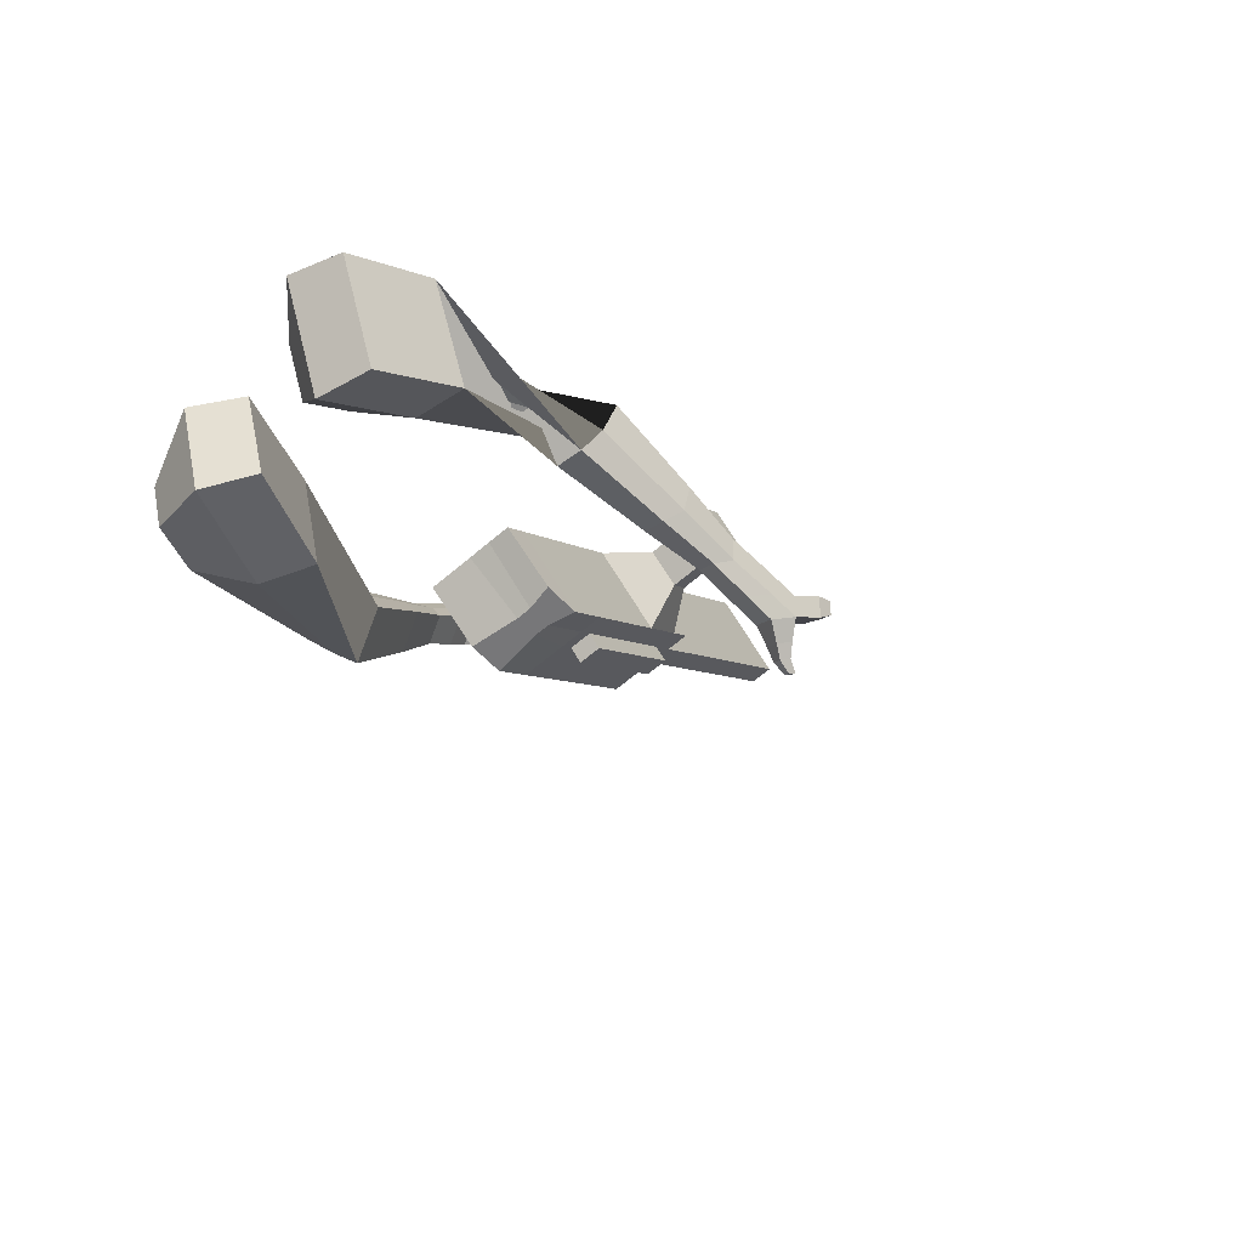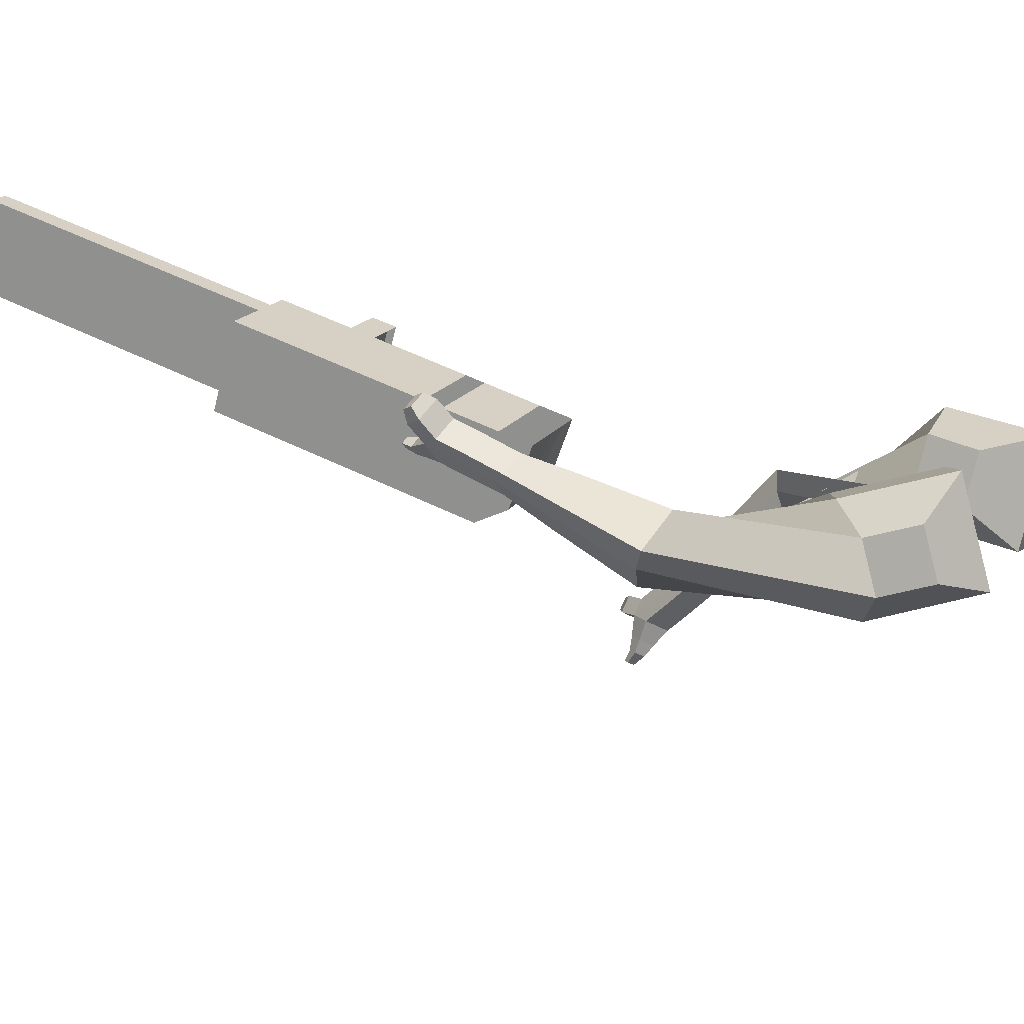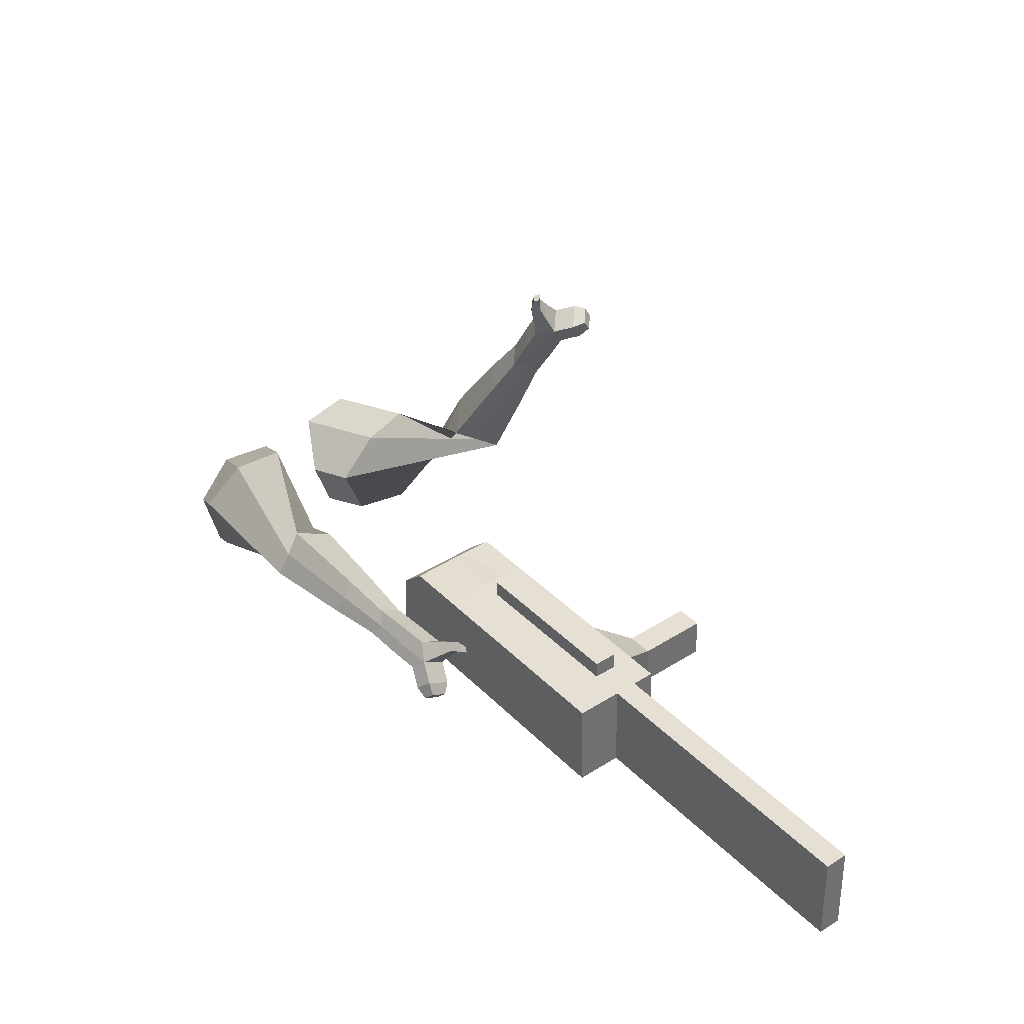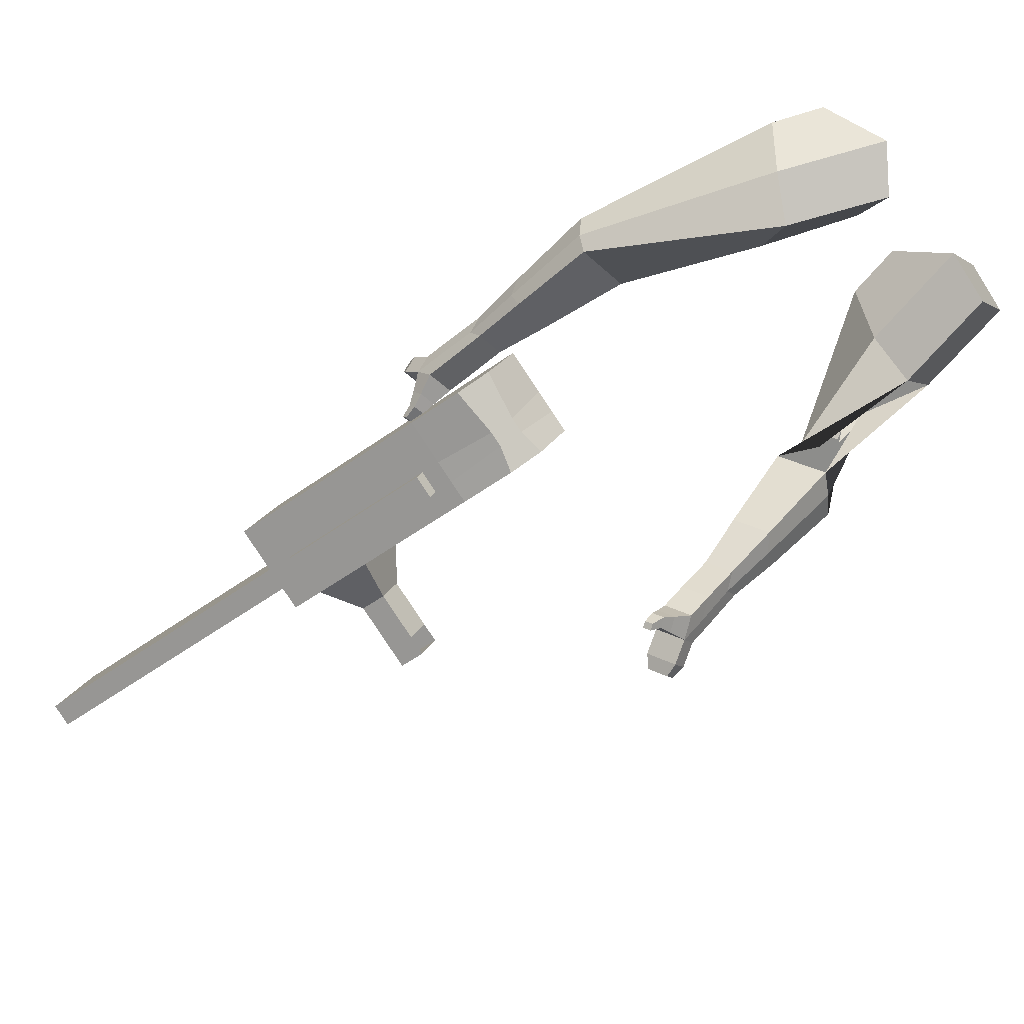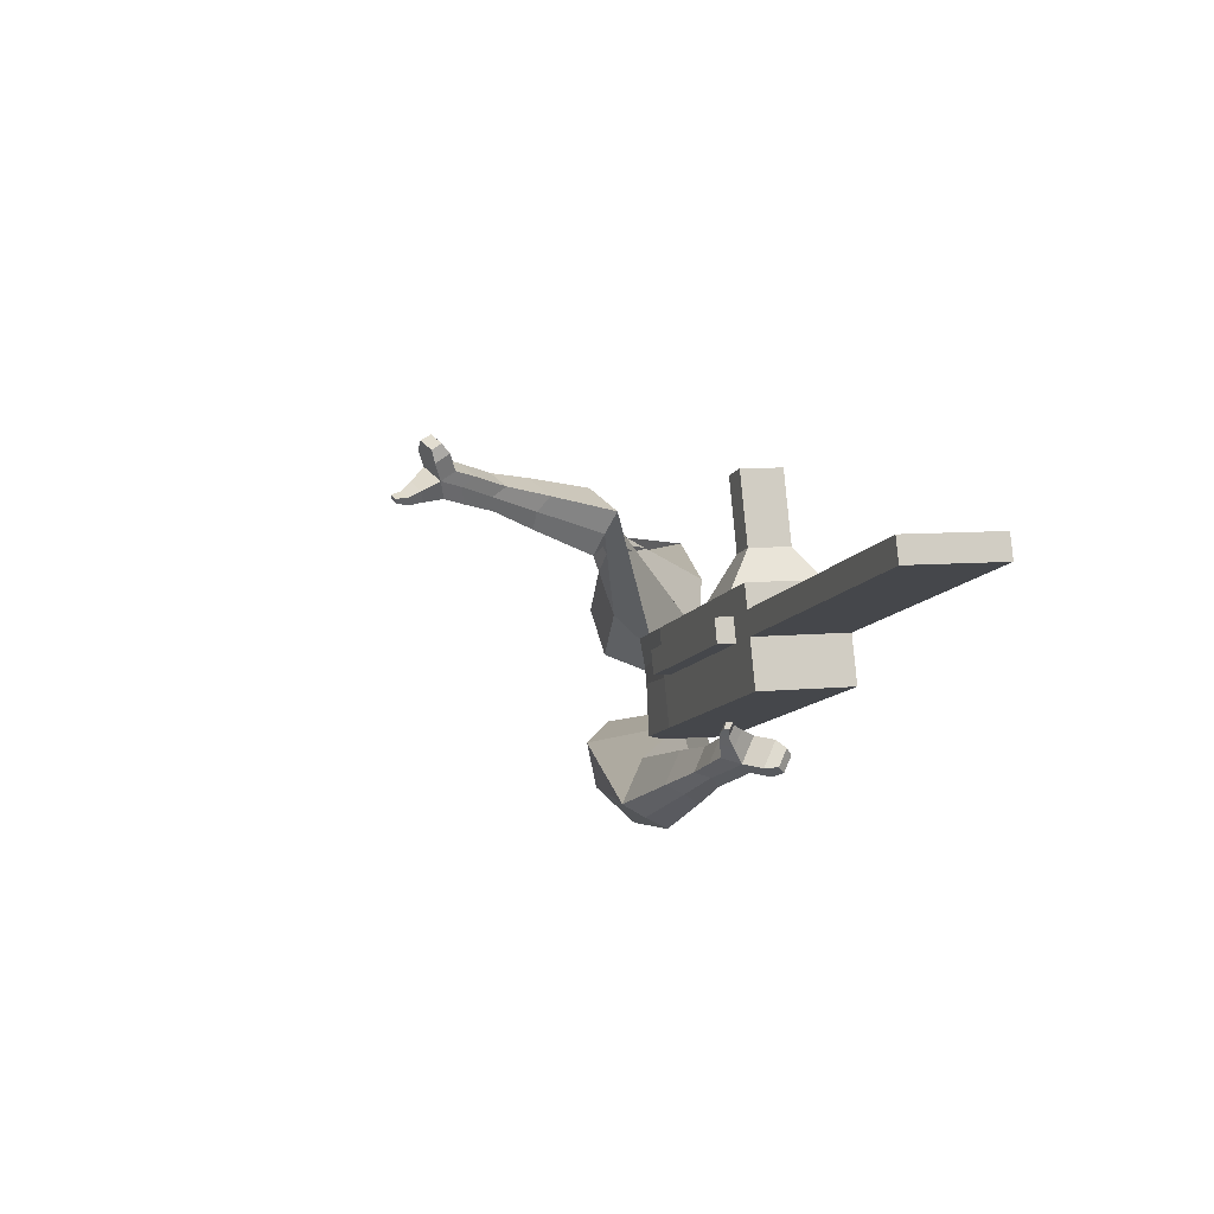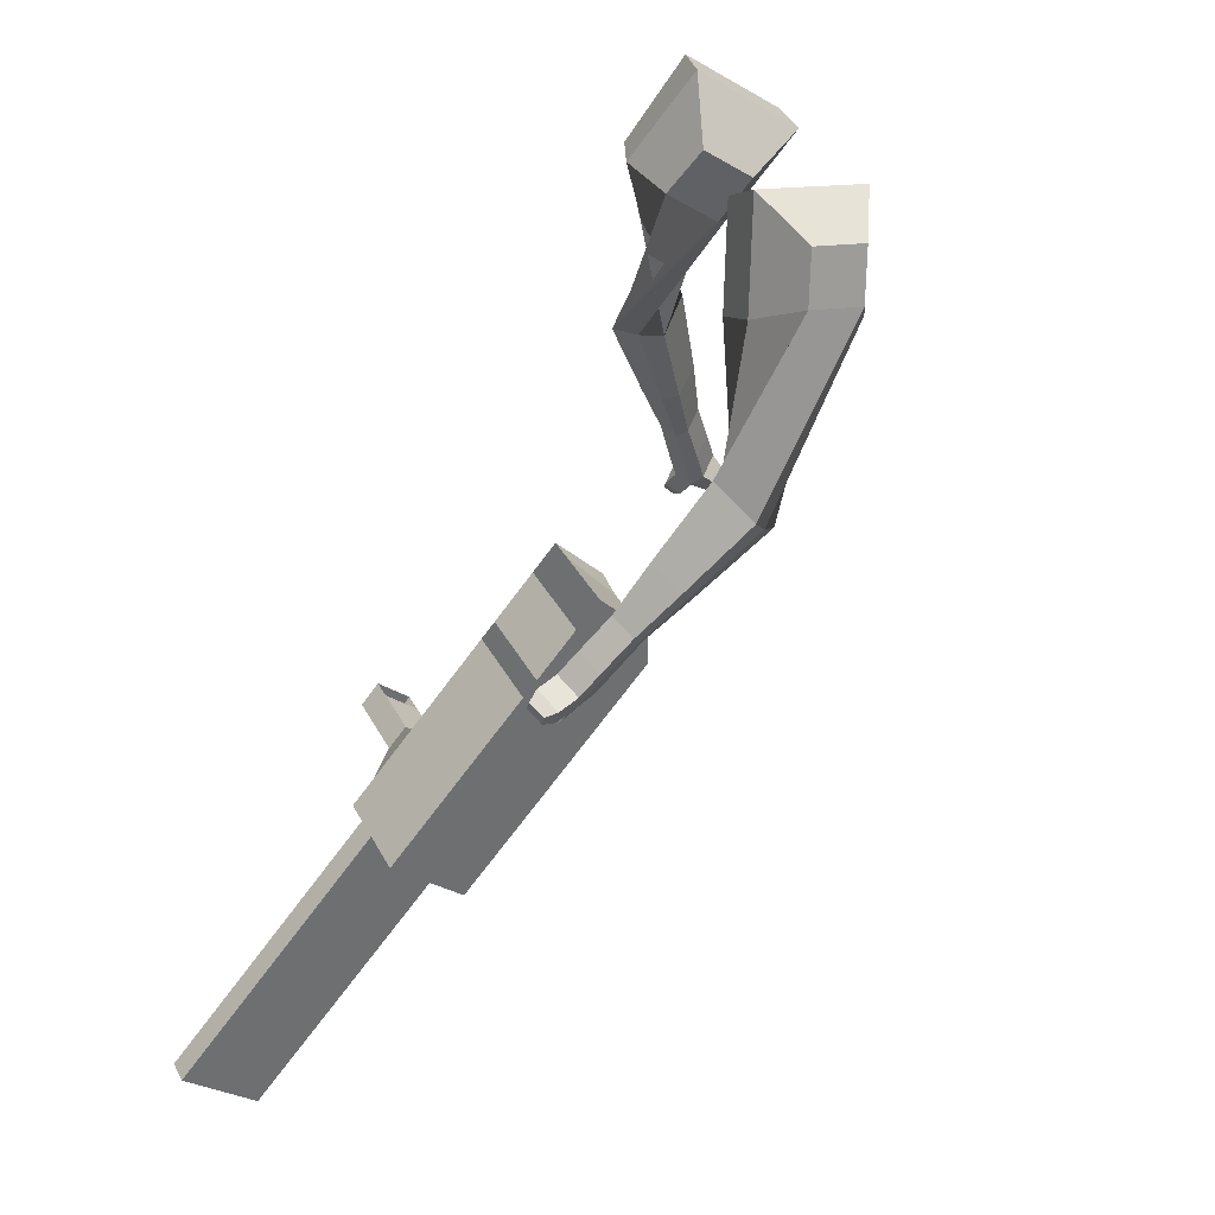
<metadata>
{"format":"obj","ext":"obj","renderer":"f3d","projection":"perspective","resolution":1024,"background":"white","views":[{"elev":49.6,"azim":-44.9,"up":"+Z"},{"elev":40.2,"azim":-103.2,"up":"+Y"},{"elev":-68.6,"azim":-10.9,"up":"+Z"},{"elev":-60.0,"azim":-92.5,"up":"+Y"},{"elev":-63.2,"azim":71.4,"up":"+Z"},{"elev":-3.1,"azim":-146.9,"up":"+Z"}]}
</metadata>
<code>
o Cube.046_Cube.010
v 385.4 493.5 -933.9
v 342 287.6 -999.4
v 528.7 516.1 -1100
v 485.2 310.2 -1165
v 223.6 568.8 -1063
v 180.2 362.9 -1129
v 366.9 591.4 -1229
v 323.4 385.5 -1295
v 188.2 462.4 -705.4
v 144.7 256.5 -770.9
v -17.03 331.8 -900.3
v 26.44 537.8 -834.8
v 98.97 448.4 -602
v 55.5 242.5 -667.5
v -106.3 317.8 -796.8
v -62.81 523.7 -731.3
v 46.25 440.1 -540.9
v 23.56 291.6 -598.6
v -138.2 366.9 -728
v -115.5 515.4 -670.2
v 219 467.3 -741.1
v 175.5 261.4 -806.6
v 57.21 542.6 -870.4
v 13.74 336.7 -935.9
v 478.1 508.1 -1041
v 434.6 302.2 -1107
v 316.3 583.4 -1171
v 272.8 377.5 -1236
v 447.8 553.7 -1165
v 404.3 347.8 -1230
v 304.5 531.2 -998.6
v 261.1 325.3 -1064
v 107.3 500.1 -770.1
v 63.86 294.2 -835.6
v 18.08 486 -666.7
v -24.01 285.1 -715.7
v -34.64 477.7 -605.5
v -45.54 318.2 -669.2
v 94.63 299 -871.2
v 138.1 504.9 -805.7
v 353.7 339.8 -1172
v 397.2 545.8 -1106
v 488.2 534.9 -1132
v 301.5 306.4 -1032
v 104.3 275.4 -803.2
v 3.265 272.4 -693.9
v -18.27 305.5 -647.4
v 178.5 486.1 -773.4
v 437.7 526.9 -1074
v 444.7 329 -1198
v 345 512.3 -966.3
v 147.8 481.3 -737.7
v 58.53 467.2 -634.3
v 5.804 458.9 -573.2
v 135.1 280.2 -838.9
v 394.2 321 -1139
v 126.9 241.7 -851.2
v 86.48 260.5 -883.5
v 386 282.5 -1151
v 345.6 301.3 -1184
v 252.9 286.7 -1076
v 293.4 267.9 -1044
v 508.3 414.9 -975.1
v 467.3 408.4 -927.6
v 448.1 317.4 -956.6
v 489.1 323.8 -1004
v 543.3 398.6 -947.2
v 502.3 392.1 -899.7
v 483.1 301.1 -928.6
v 524.1 307.5 -976.1
v 596.8 373.7 -904.4
v 555.8 367.2 -856.9
v 536.6 276.2 -885.9
v 577.6 282.6 -933.3
v 631.2 357.7 -876.8
v 590.2 351.2 -829.4
v 571 260.1 -858.3
v 612 266.6 -905.8
v 915.3 403.1 -1743
v 874.9 421.9 -1775
v 918.3 627.8 -1710
v 958.8 609 -1678
f 25 26 4 3
f 29 30 8 7
f 27 28 6 5
f 22 21 9 10
f 42 27 5 31
f 56 26 2 44
f 10 9 13 14
f 55 22 10 45
f 23 24 11 12
f 46 14 18 47
f 45 10 14 46
f 12 11 15 16
f 33 12 16 35
f 54 47 18 17
f 16 15 19 20
f 14 13 17 18
f 5 6 24 23
f 44 2 22 55
f 31 5 23 40
f 2 1 21 22
f 50 4 26 56
f 29 7 27 42
f 7 8 28 27
f 26 25 63 66
f 43 29 42 49
f 8 30 41 28
f 51 31 40 48
f 6 32 39 24
f 20 19 38 37
f 52 33 35 53
f 11 34 36 15
f 15 36 38 19
f 24 39 34 11
f 28 41 32 6
f 49 42 31 51
f 30 29 81 80
f 3 4 50 43
f 25 49 51 1
f 9 52 53 13
f 1 51 48 21
f 3 43 49 25
f 30 50 56 41
f 32 41 60 61
f 37 38 47 54
f 34 45 46 36
f 36 46 47 38
f 39 55 45 34
f 55 39 58 57
f 61 62 57 58
f 60 59 62 61
f 39 32 61 58
f 44 55 57 62
f 41 56 59 60
f 56 44 62 59
f 66 63 67 70
f 1 2 65 64
f 2 26 66 65
f 25 1 64 63
f 69 70 74 73
f 64 65 69 68
f 65 66 70 69
f 63 64 68 67
f 73 74 78 77
f 67 68 72 71
f 70 67 71 74
f 68 69 73 72
f 76 77 78 75
f 71 72 76 75
f 74 71 75 78
f 82 79 80 81
f 50 30 80 79
f 43 50 79 82
f 29 43 82 81
o Cube.048_Cube.024
v -467.5 590.8 113.7
v -599.2 390.7 145.2
v -412.6 519.3 -110.5
v -552.4 316.5 -87.63
v -681.2 639.6 -17.72
v -748.8 537 -1.553
v -653.1 603 -132.7
v -721.3 500.3 -117.4
v -445.7 372.1 -526.3
v -360.1 394.7 -435.8
v -388.2 518 -439.9
v -473.8 495.5 -530.4
v -286.9 420.9 -665.2
v -224 437.5 -598.7
v -244.7 528.2 -601.7
v -307.6 511.6 -668.2
v -186.6 453.8 -750.8
v -140.6 465.9 -702.2
v -155.7 532.2 -704.4
v -201.7 520.1 -753
v -510.4 588.1 -136.6
v -655.8 375.5 -111
v -568.5 664.3 101.3
v -708.4 451.8 134.8
v -367.6 457.8 -439
v -458.5 433.9 -535.1
v -219.1 485.9 -611.3
v -285.9 468.3 -682
v -127.7 503.1 -720.7
v -176.5 490.3 -772.4
v -119.7 463.2 -816.4
v -73.75 475.3 -767.8
v -55.19 519.5 -793.4
v -104 506.7 -845
v -130.1 535.4 -824.5
v -84.1 547.5 -775.9
v -71.98 471.3 -863.6
v -25.99 483.4 -814.9
v -7.43 527.6 -840.6
v -56.26 514.7 -892.2
v -82.33 543.5 -871.7
v -36.34 555.6 -823.1
v -29.16 454.5 -882.9
v 0.4384 462.3 -851.6
v 12.39 490.8 -868.1
v -19.04 482.5 -901.4
v -34.76 556.1 -922.8
v -60.84 584.8 -902.3
v -14.84 596.9 -853.7
v 14.07 568.9 -871.2
v -0.8121 442 -896.7
v 19.15 447.3 -875.6
v 27.2 466.4 -886.7
v 6.012 460.9 -909.1
v 27.87 440.9 -915.8
v 40.35 444.2 -902.6
v 45.38 456.2 -909.5
v 32.14 452.7 -923.6
v -19.6 585.2 -927.5
v -36.94 604.3 -913.9
v -6.36 612.4 -881.5
v 12.86 593.8 -893.1
v -296.4 470.9 449.4
v -408.2 275.2 362.2
v -118.4 426.8 298.2
v -223.2 236.6 211.6
v -386.6 550.2 223.8
v -443.9 449.9 179.1
v -284.6 529.1 150.7
v -349 430.1 101.9
v -55.78 166.7 -71.33
v -58.31 94.77 29.31
v 61.57 117.8 50.54
v 66.74 188.7 -48.28
v 13.02 -8.551 -178.2
v 9.028 -64.37 -103.9
v 99.11 -48.24 -86.93
v 103.1 7.574 -161.3
v 57.97 -119.1 -243.2
v 55.05 -159.9 -188.8
v 120.9 -148.2 -176.4
v 123.8 -107.4 -230.8
v -171 500.7 235.9
v -294.7 301.7 136.5
v -372.5 550.4 389
v -491.1 342.7 296.4
v 1.267 95.08 41.25
v 7.035 175.7 -66.13
v 58.61 -72.76 -103.9
v 62.86 -13.5 -182.9
v 94.6 -176.5 -196.5
v 97.7 -133.2 -254.2
v 77.84 -193.2 -297.7
v 74.92 -234 -243.4
v 122.5 -257.3 -255.6
v 125.6 -214 -313.3
v 150.4 -187.1 -289.2
v 147.5 -227.9 -234.8
v 93.41 -246.3 -336.7
v 90.49 -287.1 -282.3
v 138 -310.3 -294.6
v 141.1 -267 -352.3
v 166 -240.1 -328.2
v 163.1 -280.9 -273.8
v 78.71 -290.2 -355.2
v 76.83 -316.4 -320.3
v 107.4 -331.4 -328.2
v 109.4 -303.5 -365.3
v 186.9 -293.6 -369.8
v 211.8 -266.7 -345.7
v 208.8 -307.5 -291.3
v 183.8 -336.9 -312.1
v 67.8 -319.3 -368.8
v 66.53 -337 -345.2
v 87.16 -347.1 -350.5
v 88.51 -328.3 -375.5
v 69.2 -349.8 -384.7
v 68.41 -360.9 -370
v 81.3 -367.2 -373.3
v 82.14 -355.5 -388.9
v 215.2 -310.5 -365.8
v 231.7 -292.6 -349.8
v 229.8 -319.7 -313.6
v 213.1 -339.3 -327.4
f 83 84 86 85
f 90 89 93 94
f 89 90 88 87
f 105 106 84 83
f 103 89 87 105
f 104 86 84 106
f 94 93 97 98
f 103 85 92 107
f 104 90 94 108
f 85 86 91 92
f 110 98 102 112
f 107 92 96 109
f 108 94 98 110
f 92 91 95 96
f 101 111 115 118
f 96 95 99 100
f 98 97 101 102
f 109 96 100 111
f 97 109 111 101
f 100 99 113 114
f 91 108 110 95
f 93 107 109 97
f 95 110 112 99
f 86 104 108 91
f 89 103 107 93
f 90 104 106 88
f 85 103 105 83
f 87 88 106 105
f 117 118 124 123
f 113 116 122 119
f 102 101 118 117
f 111 100 114 115
f 99 112 116 113
f 112 102 117 116
f 124 121 132 131
f 120 119 125 126
f 115 114 120 121
f 118 115 121 124
f 116 117 123 122
f 114 113 119 120
f 128 127 135 136
f 119 122 128 125
f 121 120 126 127
f 122 121 127 128
f 131 132 144 143
f 122 123 130 129
f 123 124 131 130
f 121 122 129 132
f 136 135 139 140
f 127 126 134 135
f 125 128 136 133
f 126 125 133 134
f 138 137 140 139
f 135 134 138 139
f 133 136 140 137
f 134 133 137 138
f 144 141 142 143
f 129 130 142 141
f 132 129 141 144
f 130 131 143 142
f 145 146 148 147
f 152 151 155 156
f 151 152 150 149
f 167 168 146 145
f 165 151 149 167
f 166 148 146 168
f 156 155 159 160
f 165 147 154 169
f 166 152 156 170
f 147 148 153 154
f 172 160 164 174
f 169 154 158 171
f 170 156 160 172
f 154 153 157 158
f 163 173 177 180
f 158 157 161 162
f 160 159 163 164
f 171 158 162 173
f 159 171 173 163
f 162 161 175 176
f 153 170 172 157
f 155 169 171 159
f 157 172 174 161
f 148 166 170 153
f 151 165 169 155
f 152 166 168 150
f 147 165 167 145
f 149 150 168 167
f 179 180 186 185
f 175 178 184 181
f 164 163 180 179
f 173 162 176 177
f 161 174 178 175
f 174 164 179 178
f 186 183 194 193
f 182 181 187 188
f 177 176 182 183
f 180 177 183 186
f 178 179 185 184
f 176 175 181 182
f 190 189 197 198
f 181 184 190 187
f 183 182 188 189
f 184 183 189 190
f 193 194 206 205
f 184 185 192 191
f 185 186 193 192
f 183 184 191 194
f 198 197 201 202
f 189 188 196 197
f 187 190 198 195
f 188 187 195 196
f 200 199 202 201
f 197 196 200 201
f 195 198 202 199
f 196 195 199 200
f 206 203 204 205
f 191 192 204 203
f 194 191 203 206
f 192 193 205 204

</code>
